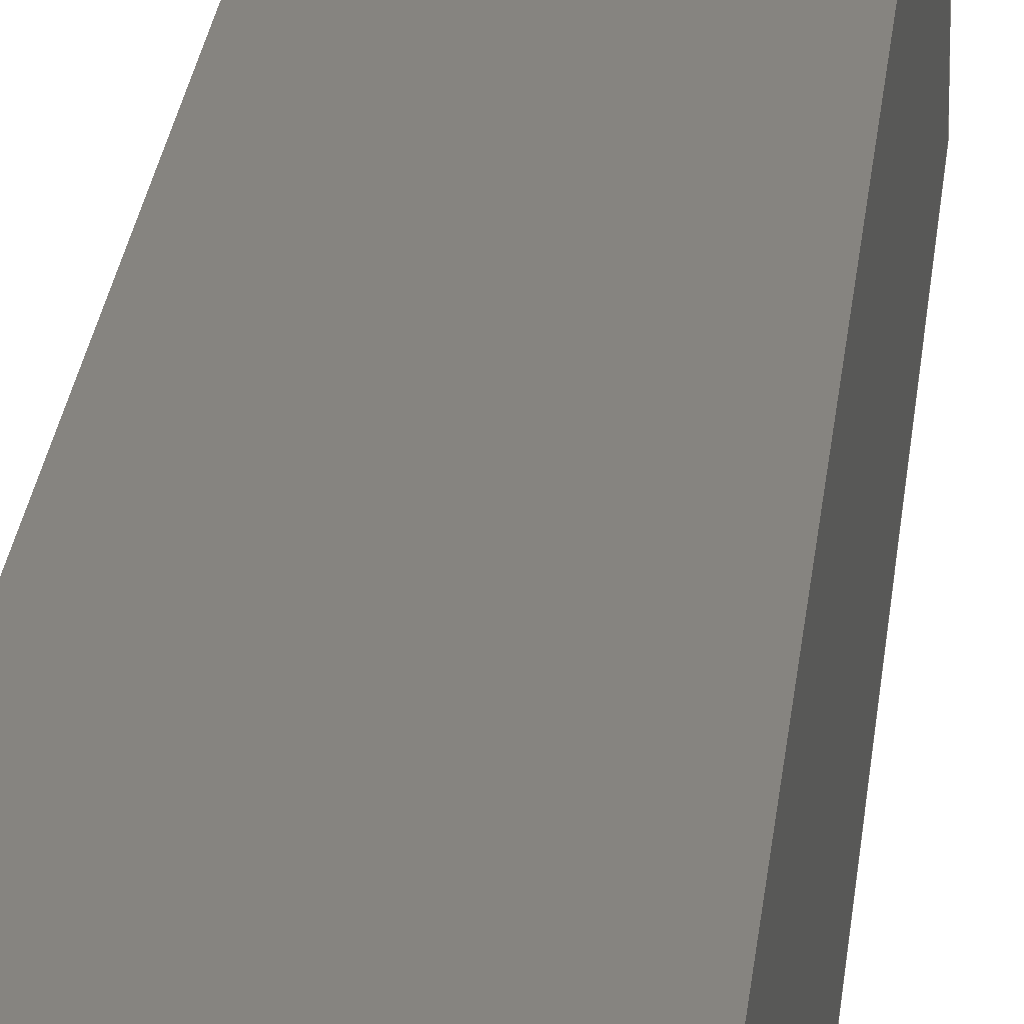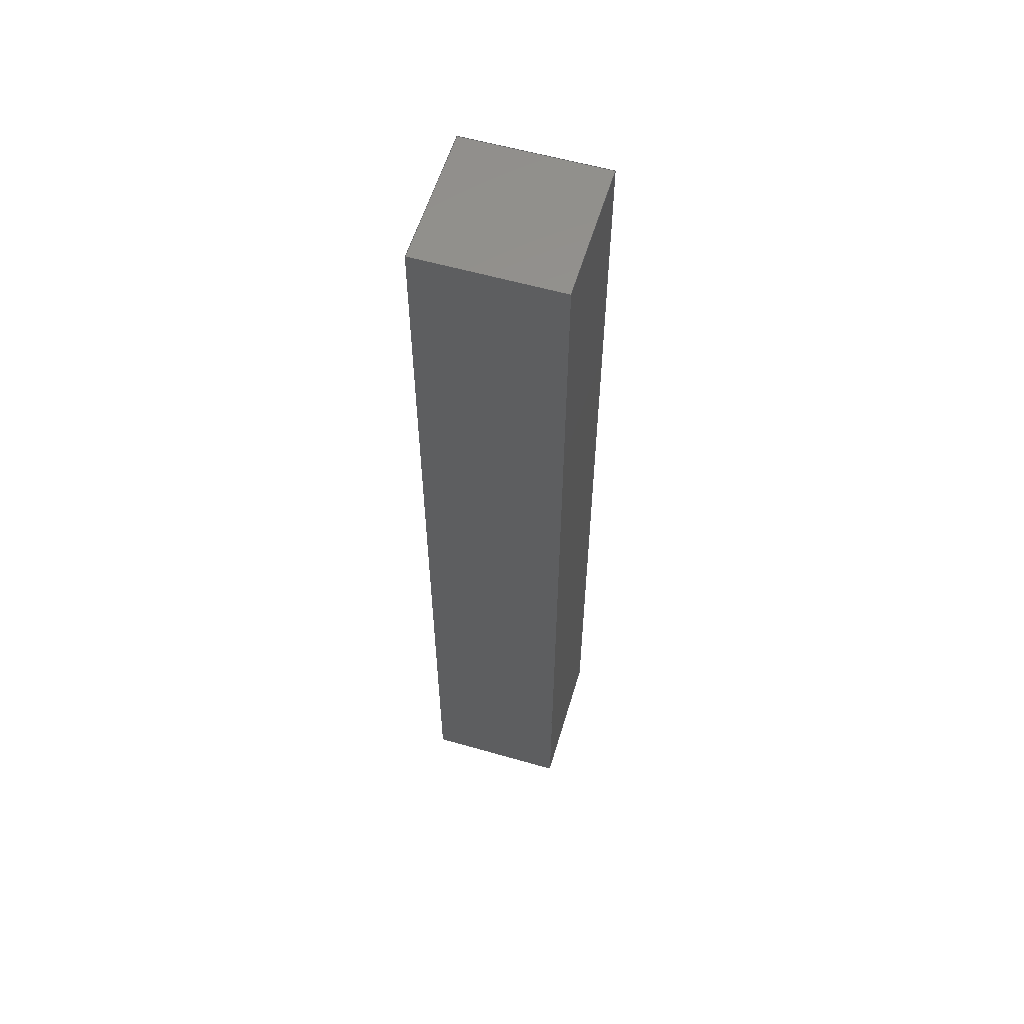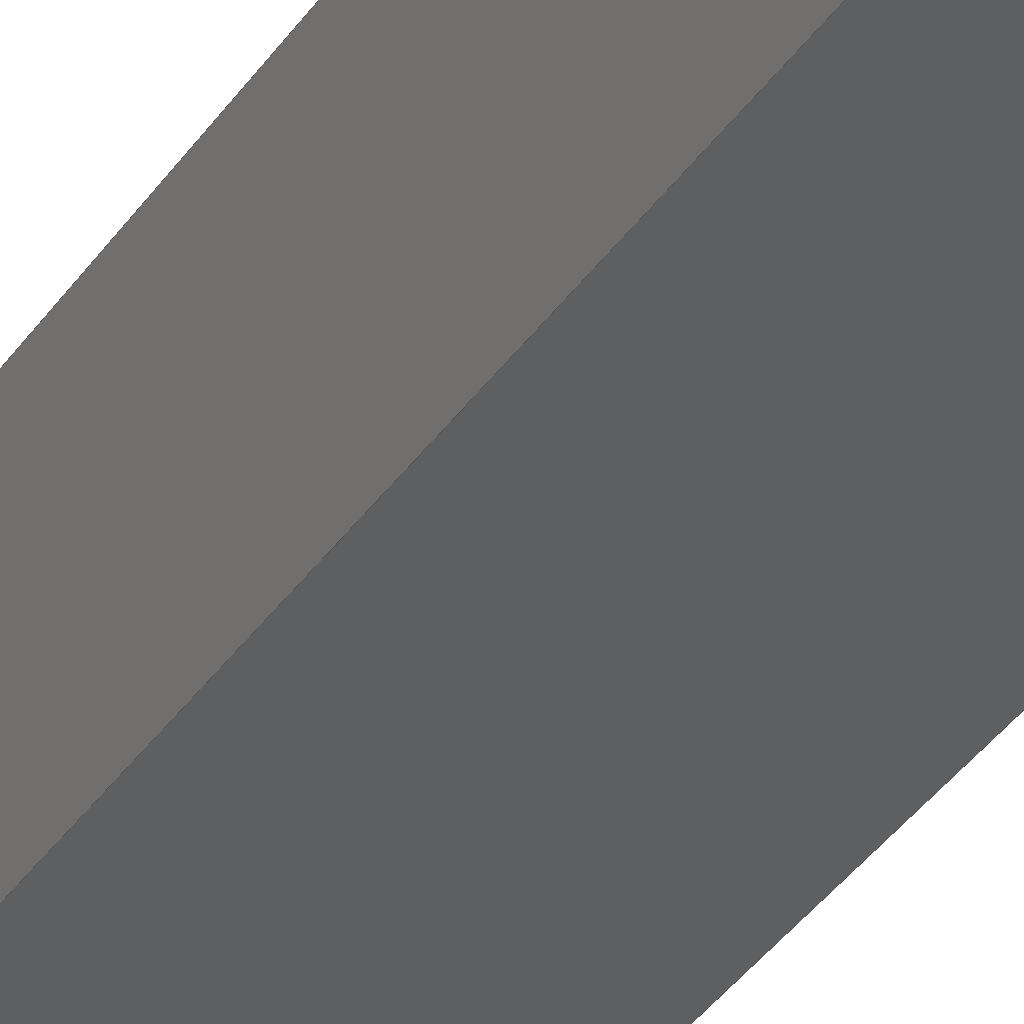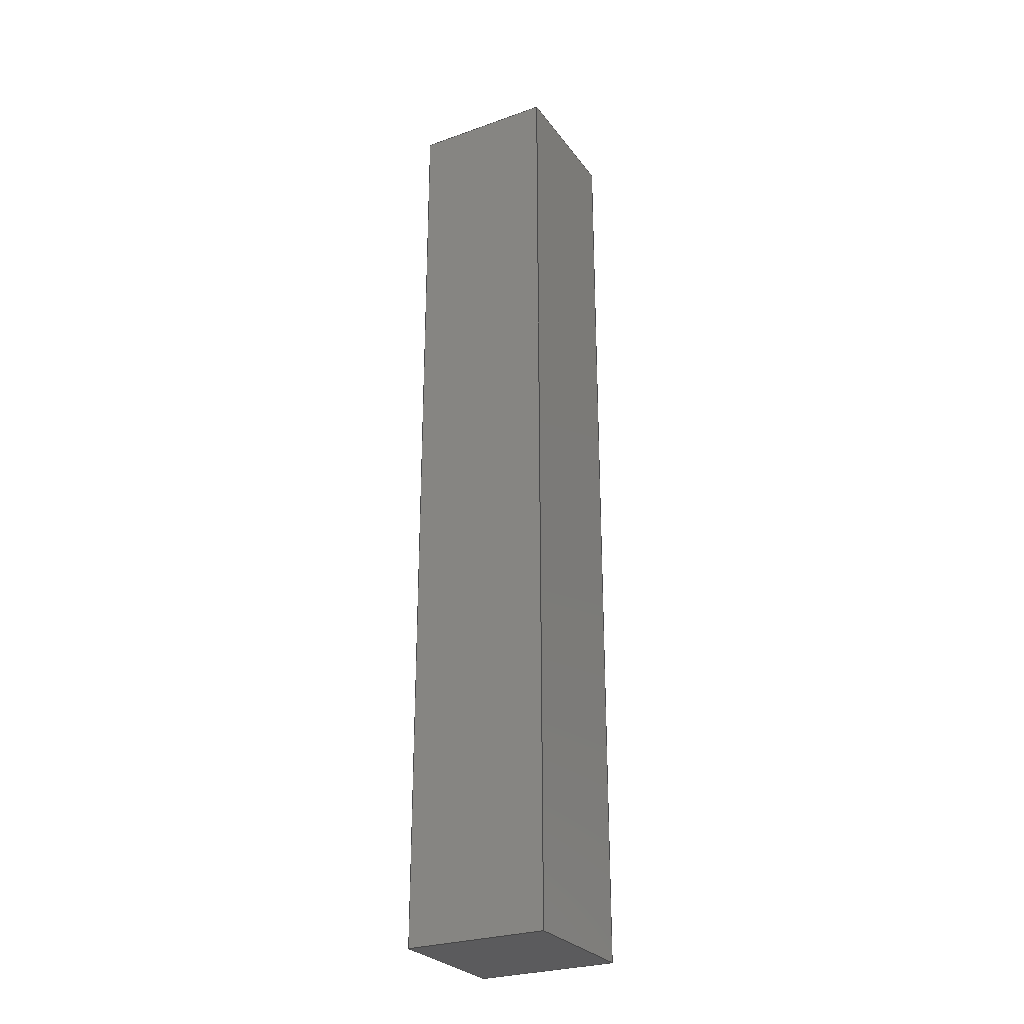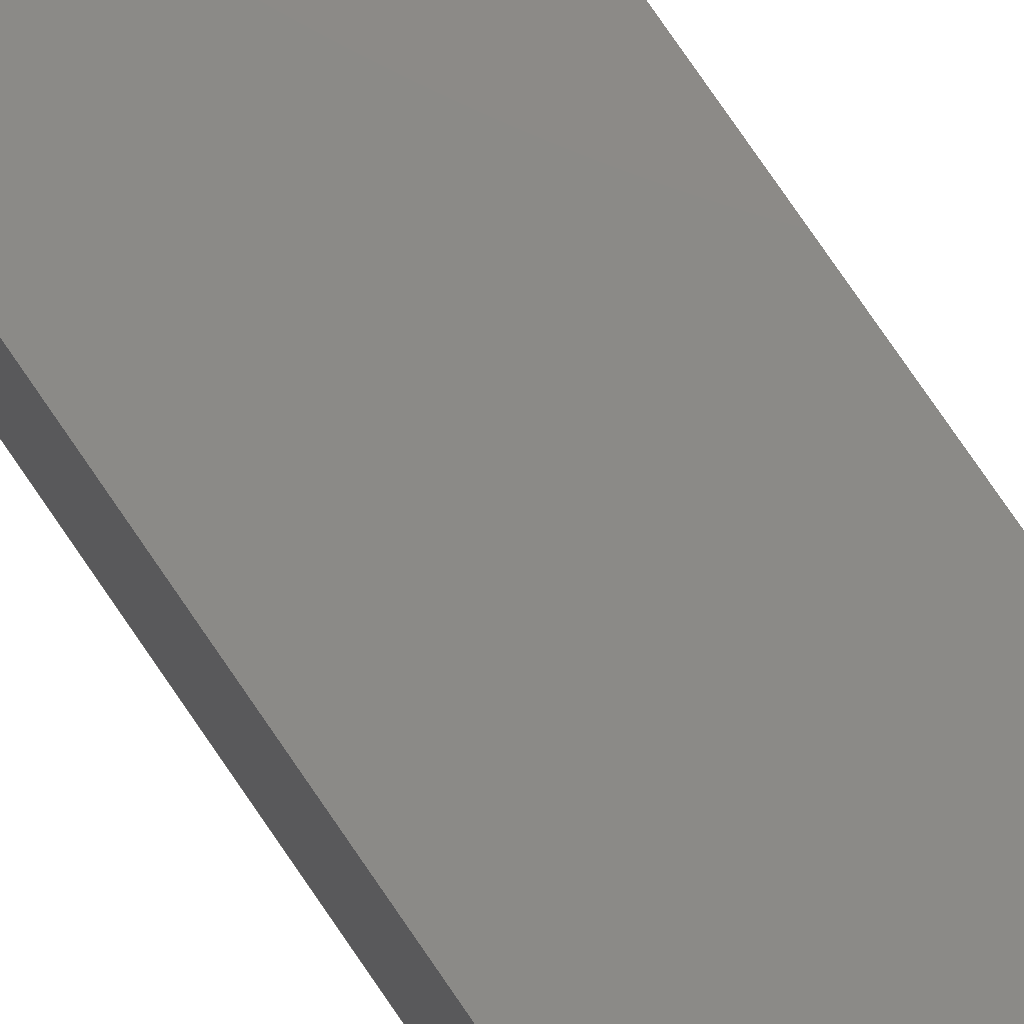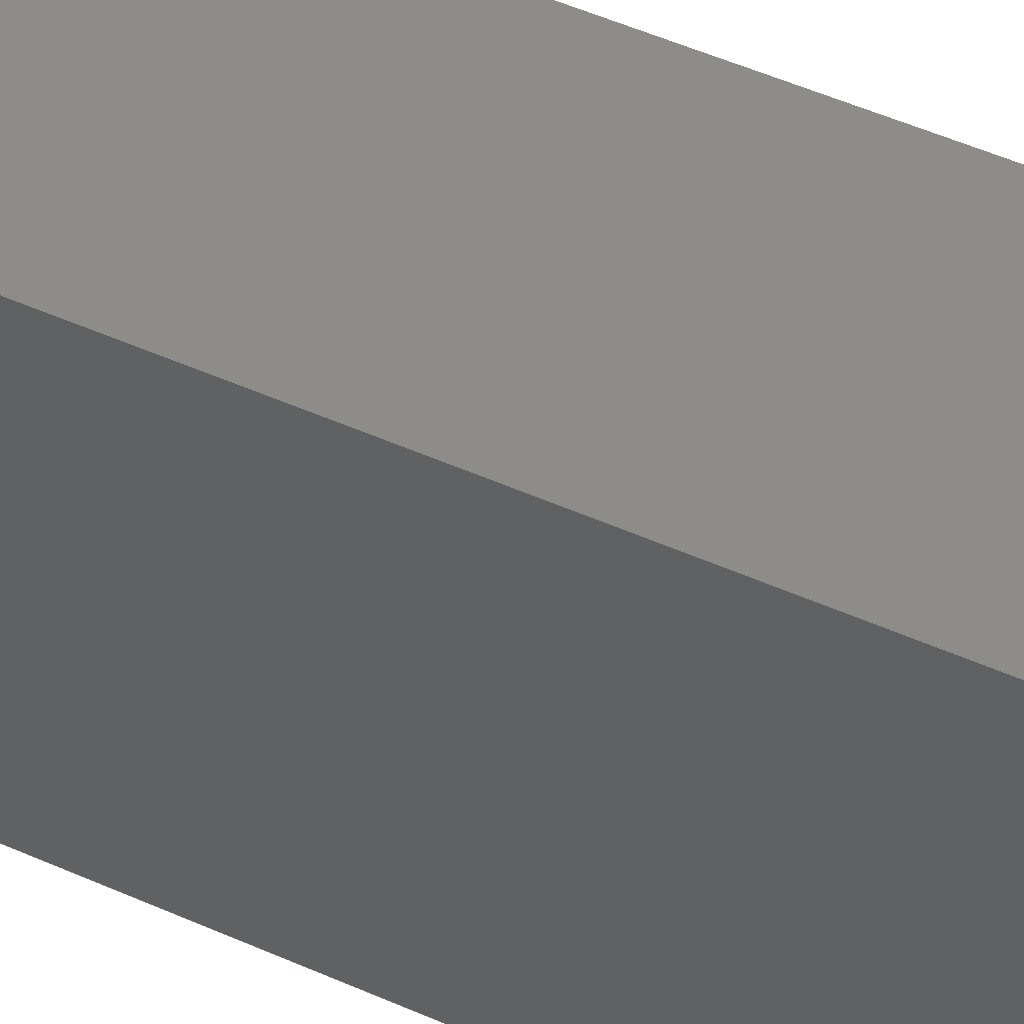
<metadata>
{"format":"step","ext":"step","renderer":"f3d","projection":"perspective","resolution":1024,"background":"white","views":[{"elev":20.1,"azim":-175.3,"up":"+Z"},{"elev":57.9,"azim":16.6,"up":"+Y"},{"elev":-36.8,"azim":-29.8,"up":"+Z"},{"elev":-27.4,"azim":-151.4,"up":"+Y"},{"elev":77.9,"azim":-34.4,"up":"+Z"},{"elev":38.0,"azim":-58.5,"up":"+Z"}]}
</metadata>
<code>
ISO-10303-21;
DATA;
#1=MECHANICAL_DESIGN_GEOMETRIC_PRESENTATION_REPRESENTATION('',(#5,#6,
#7),#176);
#2=SHAPE_REPRESENTATION_RELATIONSHIP('SRR','None',#182,#3);
#3=ADVANCED_BREP_SHAPE_REPRESENTATION('',(#4),#175);
#4=MANIFOLD_SOLID_BREP('Body1',#100);
#5=STYLED_ITEM('',(#192),#95);
#6=STYLED_ITEM('',(#192),#96);
#7=STYLED_ITEM('',(#192),#4);
#8=FACE_OUTER_BOUND('',#14,.T.);
#9=FACE_OUTER_BOUND('',#15,.T.);
#10=FACE_OUTER_BOUND('',#16,.T.);
#11=FACE_OUTER_BOUND('',#17,.T.);
#12=FACE_OUTER_BOUND('',#18,.T.);
#13=FACE_OUTER_BOUND('',#19,.T.);
#14=EDGE_LOOP('',(#64,#65,#66,#67));
#15=EDGE_LOOP('',(#68,#69,#70,#71));
#16=EDGE_LOOP('',(#72,#73,#74,#75));
#17=EDGE_LOOP('',(#76,#77,#78,#79));
#18=EDGE_LOOP('',(#80,#81,#82,#83));
#19=EDGE_LOOP('',(#84,#85,#86,#87));
#20=LINE('',#150,#32);
#21=LINE('',#152,#33);
#22=LINE('',#154,#34);
#23=LINE('',#155,#35);
#24=LINE('',#158,#36);
#25=LINE('',#160,#37);
#26=LINE('',#161,#38);
#27=LINE('',#164,#39);
#28=LINE('',#166,#40);
#29=LINE('',#167,#41);
#30=LINE('',#169,#42);
#31=LINE('',#170,#43);
#32=VECTOR('',#124,0.01);
#33=VECTOR('',#125,0.01);
#34=VECTOR('',#126,0.01);
#35=VECTOR('',#127,0.01);
#36=VECTOR('',#130,0.01);
#37=VECTOR('',#131,0.01);
#38=VECTOR('',#132,0.01);
#39=VECTOR('',#135,0.01);
#40=VECTOR('',#136,0.01);
#41=VECTOR('',#137,0.01);
#42=VECTOR('',#140,0.01);
#43=VECTOR('',#141,0.01);
#44=VERTEX_POINT('',#148);
#45=VERTEX_POINT('',#149);
#46=VERTEX_POINT('',#151);
#47=VERTEX_POINT('',#153);
#48=VERTEX_POINT('',#157);
#49=VERTEX_POINT('',#159);
#50=VERTEX_POINT('',#163);
#51=VERTEX_POINT('',#165);
#52=EDGE_CURVE('',#44,#45,#20,.T.);
#53=EDGE_CURVE('',#44,#46,#21,.T.);
#54=EDGE_CURVE('',#47,#46,#22,.T.);
#55=EDGE_CURVE('',#45,#47,#23,.T.);
#56=EDGE_CURVE('',#45,#48,#24,.T.);
#57=EDGE_CURVE('',#49,#47,#25,.T.);
#58=EDGE_CURVE('',#48,#49,#26,.T.);
#59=EDGE_CURVE('',#48,#50,#27,.T.);
#60=EDGE_CURVE('',#51,#49,#28,.T.);
#61=EDGE_CURVE('',#50,#51,#29,.T.);
#62=EDGE_CURVE('',#50,#44,#30,.T.);
#63=EDGE_CURVE('',#46,#51,#31,.T.);
#64=ORIENTED_EDGE('',*,*,#52,.F.);
#65=ORIENTED_EDGE('',*,*,#53,.T.);
#66=ORIENTED_EDGE('',*,*,#54,.F.);
#67=ORIENTED_EDGE('',*,*,#55,.F.);
#68=ORIENTED_EDGE('',*,*,#56,.F.);
#69=ORIENTED_EDGE('',*,*,#55,.T.);
#70=ORIENTED_EDGE('',*,*,#57,.F.);
#71=ORIENTED_EDGE('',*,*,#58,.F.);
#72=ORIENTED_EDGE('',*,*,#59,.F.);
#73=ORIENTED_EDGE('',*,*,#58,.T.);
#74=ORIENTED_EDGE('',*,*,#60,.F.);
#75=ORIENTED_EDGE('',*,*,#61,.F.);
#76=ORIENTED_EDGE('',*,*,#62,.F.);
#77=ORIENTED_EDGE('',*,*,#61,.T.);
#78=ORIENTED_EDGE('',*,*,#63,.F.);
#79=ORIENTED_EDGE('',*,*,#53,.F.);
#80=ORIENTED_EDGE('',*,*,#63,.T.);
#81=ORIENTED_EDGE('',*,*,#60,.T.);
#82=ORIENTED_EDGE('',*,*,#57,.T.);
#83=ORIENTED_EDGE('',*,*,#54,.T.);
#84=ORIENTED_EDGE('',*,*,#62,.T.);
#85=ORIENTED_EDGE('',*,*,#52,.T.);
#86=ORIENTED_EDGE('',*,*,#56,.T.);
#87=ORIENTED_EDGE('',*,*,#59,.T.);
#88=PLANE('',#114);
#89=PLANE('',#115);
#90=PLANE('',#116);
#91=PLANE('',#117);
#92=PLANE('',#118);
#93=PLANE('',#119);
#94=ADVANCED_FACE('',(#8),#88,.T.);
#95=ADVANCED_FACE('',(#9),#89,.T.);
#96=ADVANCED_FACE('',(#10),#90,.T.);
#97=ADVANCED_FACE('',(#11),#91,.T.);
#98=ADVANCED_FACE('',(#12),#92,.T.);
#99=ADVANCED_FACE('',(#13),#93,.F.);
#100=CLOSED_SHELL('',(#94,#95,#96,#97,#98,#99));
#101=DERIVED_UNIT_ELEMENT(#103,1);
#102=DERIVED_UNIT_ELEMENT(#177,3);
#103=(
MASS_UNIT()
NAMED_UNIT(*)
SI_UNIT(.KILO.,.GRAM.)
);
#104=DERIVED_UNIT((#101,#102));
#105=MEASURE_REPRESENTATION_ITEM('density measure',
POSITIVE_RATIO_MEASURE(7850),#104);
#106=PROPERTY_DEFINITION_REPRESENTATION(#111,#108);
#107=PROPERTY_DEFINITION_REPRESENTATION(#112,#109);
#108=REPRESENTATION('material name',(#110),#175);
#109=REPRESENTATION('density',(#105),#175);
#110=DESCRIPTIVE_REPRESENTATION_ITEM('Steel','Steel');
#111=PROPERTY_DEFINITION('material property','material name',#184);
#112=PROPERTY_DEFINITION('material property','density of part',#184);
#113=AXIS2_PLACEMENT_3D('placement',#146,#120,#121);
#114=AXIS2_PLACEMENT_3D('',#147,#122,#123);
#115=AXIS2_PLACEMENT_3D('',#156,#128,#129);
#116=AXIS2_PLACEMENT_3D('',#162,#133,#134);
#117=AXIS2_PLACEMENT_3D('',#168,#138,#139);
#118=AXIS2_PLACEMENT_3D('',#171,#142,#143);
#119=AXIS2_PLACEMENT_3D('',#172,#144,#145);
#120=DIRECTION('axis',(0,0,1));
#121=DIRECTION('refdir',(1,0,0));
#122=DIRECTION('center_axis',(-1,0,0));
#123=DIRECTION('ref_axis',(0,0,1));
#124=DIRECTION('',(0,0,-1));
#125=DIRECTION('',(0,1,0));
#126=DIRECTION('',(0,0,1));
#127=DIRECTION('',(0,1,0));
#128=DIRECTION('center_axis',(0,0,-1));
#129=DIRECTION('ref_axis',(-1,0,0));
#130=DIRECTION('',(1,0,0));
#131=DIRECTION('',(-1,0,0));
#132=DIRECTION('',(0,1,0));
#133=DIRECTION('center_axis',(1,0,0));
#134=DIRECTION('ref_axis',(0,0,-1));
#135=DIRECTION('',(0,0,1));
#136=DIRECTION('',(0,0,-1));
#137=DIRECTION('',(0,1,0));
#138=DIRECTION('center_axis',(0,0,1));
#139=DIRECTION('ref_axis',(1,0,0));
#140=DIRECTION('',(-1,0,0));
#141=DIRECTION('',(1,0,0));
#142=DIRECTION('center_axis',(0,1,0));
#143=DIRECTION('ref_axis',(0,0,1));
#144=DIRECTION('center_axis',(0,1,0));
#145=DIRECTION('ref_axis',(1,0,0));
#146=CARTESIAN_POINT('',(0,0,0));
#147=CARTESIAN_POINT('Origin',(-0.01,0,-0.005));
#148=CARTESIAN_POINT('',(-0.01,0,0.145));
#149=CARTESIAN_POINT('',(-0.01,0,-0.005));
#150=CARTESIAN_POINT('',(-0.01,0,0.145));
#151=CARTESIAN_POINT('',(-0.01,1,0.145));
#152=CARTESIAN_POINT('',(-0.01,0,0.145));
#153=CARTESIAN_POINT('',(-0.01,1,-0.005));
#154=CARTESIAN_POINT('',(-0.01,1,0.145));
#155=CARTESIAN_POINT('',(-0.01,0,-0.005));
#156=CARTESIAN_POINT('Origin',(0.14,0,-0.005));
#157=CARTESIAN_POINT('',(0.14,0,-0.005));
#158=CARTESIAN_POINT('',(-0.01,0,-0.005));
#159=CARTESIAN_POINT('',(0.14,1,-0.005));
#160=CARTESIAN_POINT('',(-0.01,1,-0.005));
#161=CARTESIAN_POINT('',(0.14,0,-0.005));
#162=CARTESIAN_POINT('Origin',(0.14,0,0.145));
#163=CARTESIAN_POINT('',(0.14,0,0.145));
#164=CARTESIAN_POINT('',(0.14,0,-0.005));
#165=CARTESIAN_POINT('',(0.14,1,0.145));
#166=CARTESIAN_POINT('',(0.14,1,-0.005));
#167=CARTESIAN_POINT('',(0.14,0,0.145));
#168=CARTESIAN_POINT('Origin',(-0.01,0,0.145));
#169=CARTESIAN_POINT('',(0.14,0,0.145));
#170=CARTESIAN_POINT('',(0.14,1,0.145));
#171=CARTESIAN_POINT('Origin',(0.065,1,0.07));
#172=CARTESIAN_POINT('Origin',(0.065,0,0.07));
#173=UNCERTAINTY_MEASURE_WITH_UNIT(LENGTH_MEASURE(1e-05),#177,
'DISTANCE_ACCURACY_VALUE',
'Maximum model space distance between geometric entities at asserted c
onnectivities');
#174=UNCERTAINTY_MEASURE_WITH_UNIT(LENGTH_MEASURE(1e-05),#177,
'DISTANCE_ACCURACY_VALUE',
'Maximum model space distance between geometric entities at asserted c
onnectivities');
#175=(
GEOMETRIC_REPRESENTATION_CONTEXT(3)
GLOBAL_UNCERTAINTY_ASSIGNED_CONTEXT((#173))
GLOBAL_UNIT_ASSIGNED_CONTEXT((#177,#178,#179))
REPRESENTATION_CONTEXT('','3D')
);
#176=(
GEOMETRIC_REPRESENTATION_CONTEXT(3)
GLOBAL_UNCERTAINTY_ASSIGNED_CONTEXT((#174))
GLOBAL_UNIT_ASSIGNED_CONTEXT((#177,#178,#179))
REPRESENTATION_CONTEXT('','3D')
);
#177=(
LENGTH_UNIT()
NAMED_UNIT(*)
SI_UNIT($,.METRE.)
);
#178=(
NAMED_UNIT(*)
PLANE_ANGLE_UNIT()
SI_UNIT($,.RADIAN.)
);
#179=(
NAMED_UNIT(*)
SI_UNIT($,.STERADIAN.)
SOLID_ANGLE_UNIT()
);
#180=SHAPE_DEFINITION_REPRESENTATION(#181,#182);
#181=PRODUCT_DEFINITION_SHAPE('',$,#184);
#182=SHAPE_REPRESENTATION('',(#113),#175);
#183=PRODUCT_DEFINITION_CONTEXT('part definition',#188,'design');
#184=PRODUCT_DEFINITION('Untitled','Untitled',#185,#183);
#185=PRODUCT_DEFINITION_FORMATION('',$,#190);
#186=PRODUCT_RELATED_PRODUCT_CATEGORY('Untitled','Untitled',(#190));
#187=APPLICATION_PROTOCOL_DEFINITION('international standard',
'automotive_design',2009,#188);
#188=APPLICATION_CONTEXT(
'Core Data for Automotive Mechanical Design Process');
#189=PRODUCT_CONTEXT('part definition',#188,'mechanical');
#190=PRODUCT('Untitled','Untitled',$,(#189));
#191=PRESENTATION_STYLE_ASSIGNMENT((#193));
#192=PRESENTATION_STYLE_ASSIGNMENT((#194));
#193=SURFACE_STYLE_USAGE(.BOTH.,#195);
#194=SURFACE_STYLE_USAGE(.BOTH.,#196);
#195=SURFACE_SIDE_STYLE('',(#197));
#196=SURFACE_SIDE_STYLE('',(#198));
#197=SURFACE_STYLE_FILL_AREA(#199);
#198=SURFACE_STYLE_FILL_AREA(#200);
#199=FILL_AREA_STYLE('Steel - Satin',(#201));
#200=FILL_AREA_STYLE('Bamboo Light - Semigloss',(#202));
#201=FILL_AREA_STYLE_COLOUR('Steel - Satin',#203);
#202=FILL_AREA_STYLE_COLOUR('Bamboo Light - Semigloss',#204);
#203=COLOUR_RGB('Steel - Satin',0.6275,0.6275,0.6275);
#204=COLOUR_RGB('Bamboo Light - Semigloss',0,0,0);
ENDSEC;
END-ISO-10303-21;

</code>
